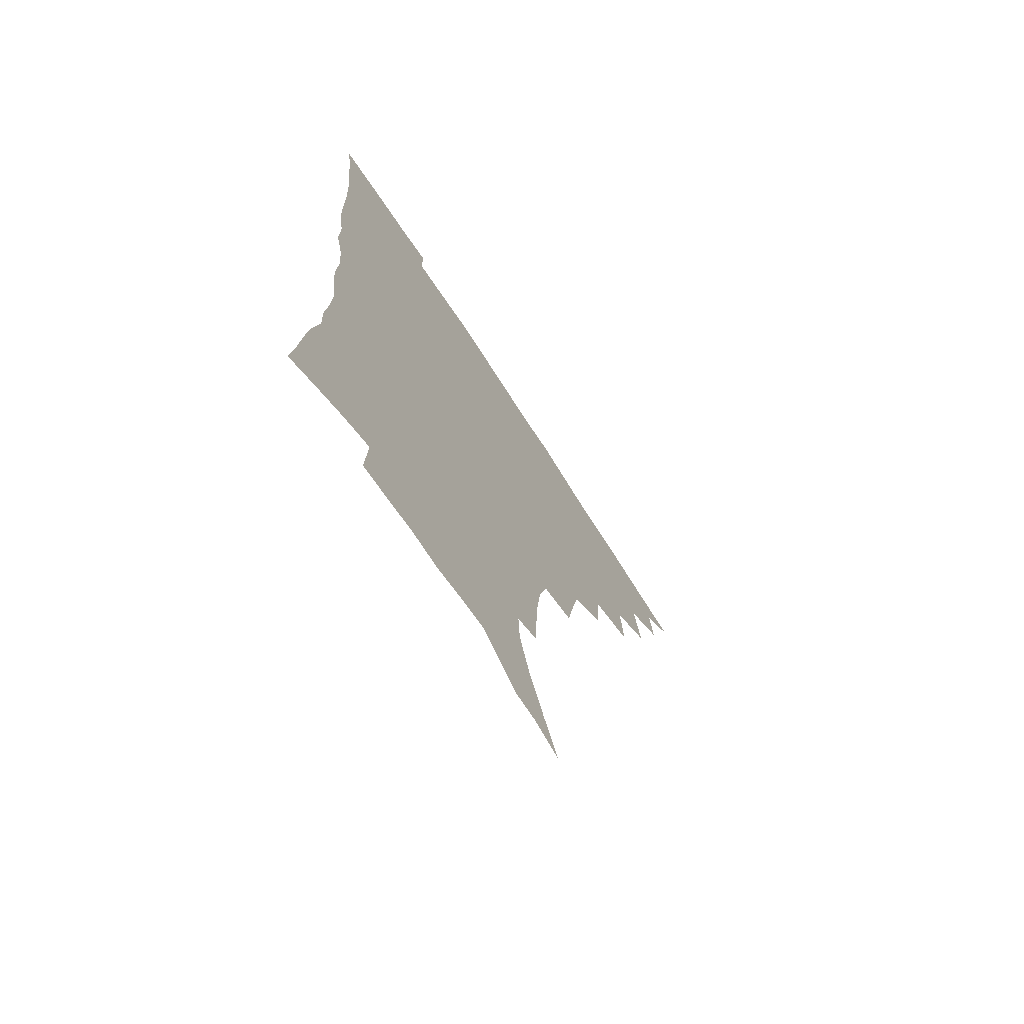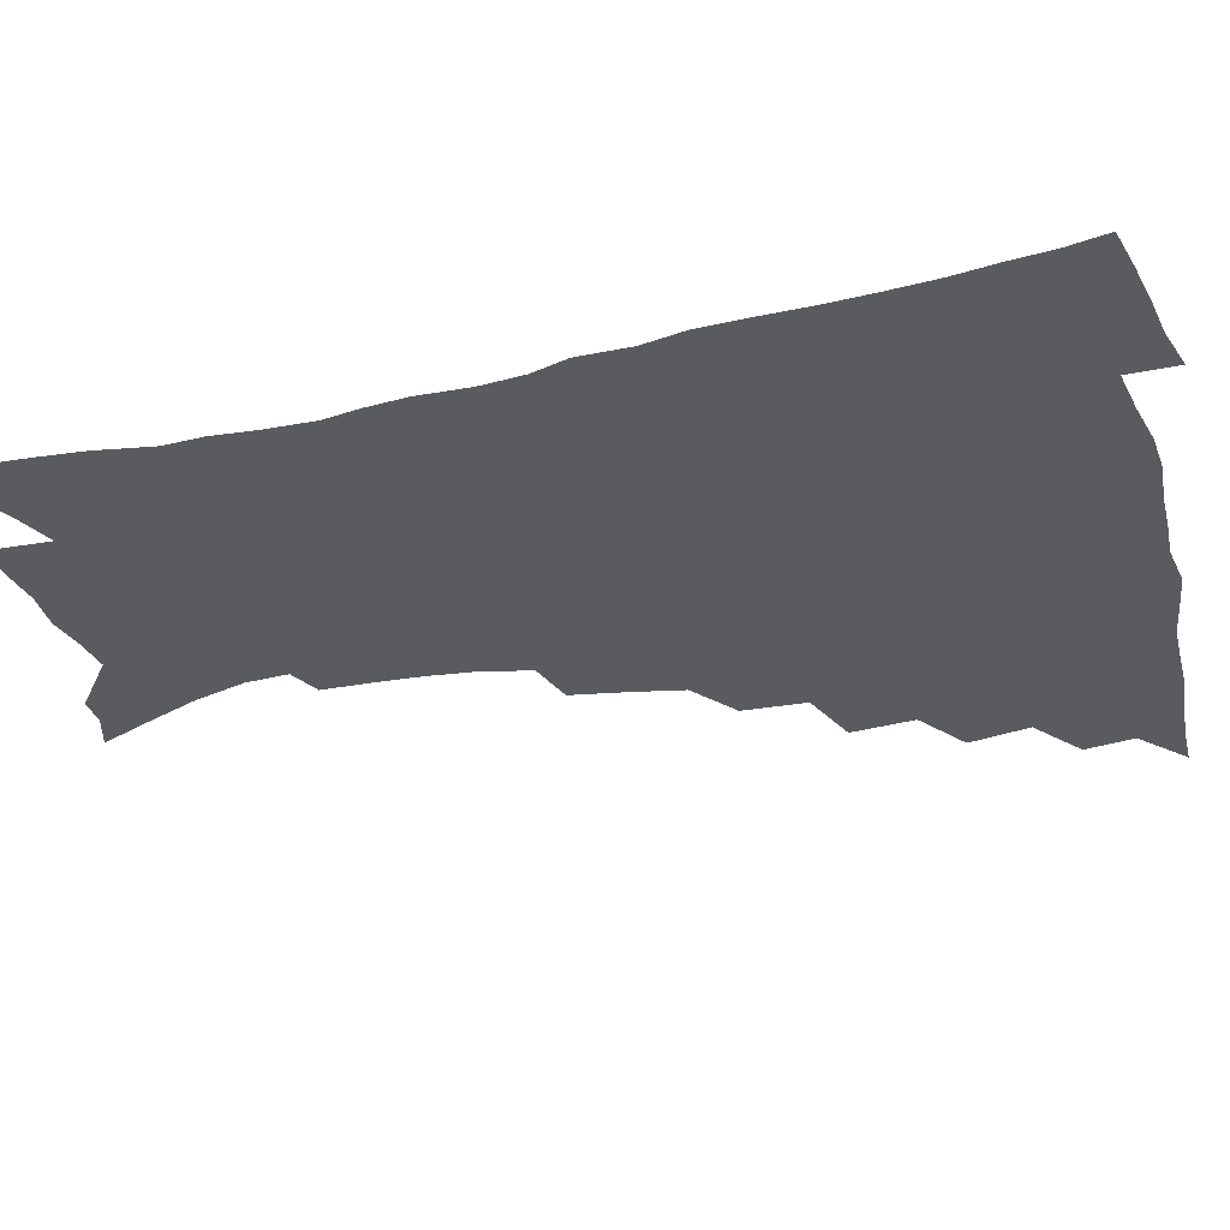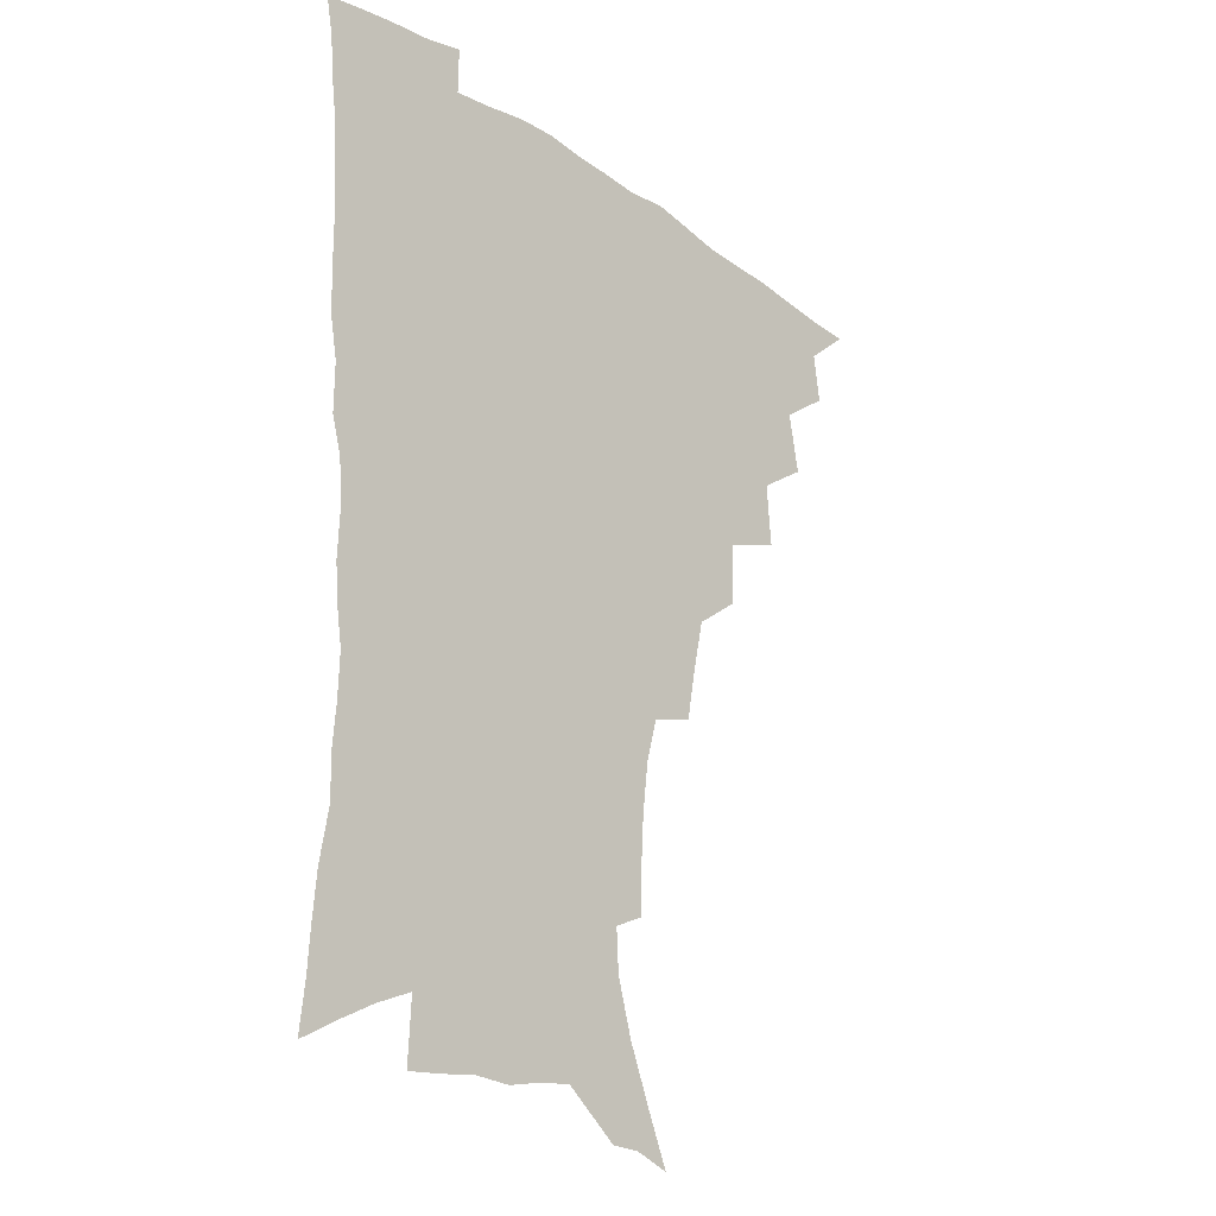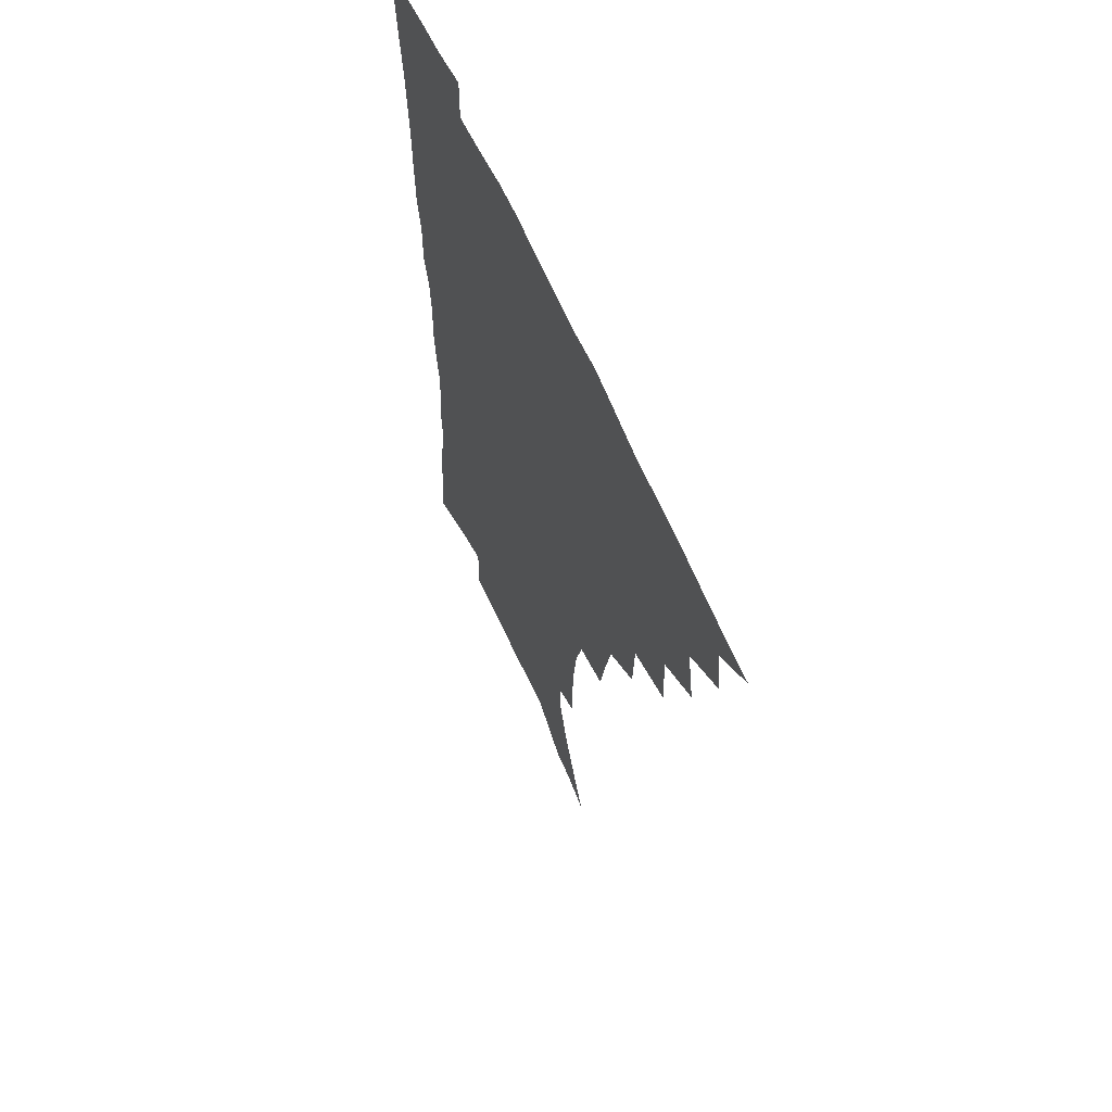
<metadata>
{"format":"obj","ext":"obj","renderer":"f3d","projection":"perspective","resolution":1024,"background":"white","views":[{"elev":-71.8,"azim":122.9,"up":"+Y"},{"elev":-33.4,"azim":106.1,"up":"+Z"},{"elev":-23.8,"azim":132.0,"up":"+Y"},{"elev":62.3,"azim":-113.5,"up":"+Y"}]}
</metadata>
<code>
v 450.6 491.5 0
v 465.2 458.5 0
v 467.7 476.5 0
v 467 492.2 0
v 480 422.8 0
v 484.1 444.9 0
v 484.1 461.7 0
v 483.7 477.6 0
v 482.3 493.7 0
v 497.1 387 0
v 499 410.1 0
v 500.8 430.5 0
v 501.3 447.7 0
v 500.8 463.5 0
v 499.1 479.2 0
v 497.4 495.5 0
v 520.2 356.1 0
v 519 379 0
v 518.6 399.9 0
v 519 419.2 0
v 519 435.7 0
v 517.4 450.1 0
v 516 465 0
v 514.6 480.1 0
v 512.8 496.1 0
v 544.7 305.5 0
v 541.1 325.3 0
v 537 343.8 0
v 537.1 370.1 0
v 535.7 388.3 0
v 534.3 404.9 0
v 533.3 420.5 0
v 533.1 436.5 0
v 532.4 451.6 0
v 531.2 466.3 0
v 529.5 481.4 0
v 527.9 496.7 0
v 569.4 231.1 0
v 569 248 0
v 568 265.8 0
v 565.8 284.4 0
v 561.4 300.6 0
v 557.4 318.9 0
v 554.8 338.8 0
v 552.9 358.4 0
v 550.9 374.9 0
v 550.6 393.9 0
v 550 409.6 0
v 549.6 424.9 0
v 548.5 439 0
v 548.3 453.3 0
v 546 467.9 0
v 544.2 482.9 0
v 542.3 499.3 0
v 558.3 151.9 0
v 566.2 170.1 0
v 574.4 190.4 0
v 580.1 210 0
v 580.9 225.6 0
v 580.7 243.3 0
v 579.9 260.5 0
v 578.3 278.3 0
v 575.5 294.1 0
v 572.1 309.4 0
v 569.7 328.3 0
v 567.6 345.9 0
v 566.5 365 0
v 565 380.4 0
v 564.1 396.2 0
v 564.2 412.7 0
v 563.6 427.1 0
v 563.2 441.2 0
v 561.9 454.9 0
v 560.2 469.4 0
v 558.7 484.1 0
v 556.5 501.8 0
v 571.5 156.3 0
v 581.7 179.2 0
v 589.3 201.8 0
v 591.8 219.9 0
v 591.9 236.2 0
v 590.9 250.9 0
v 590 268.2 0
v 588.6 286.8 0
v 586.4 303.4 0
v 583.7 317.4 0
v 581.6 334.1 0
v 580.6 352.9 0
v 579.2 368.3 0
v 578.7 385.2 0
v 578.3 400.5 0
v 577.8 414.9 0
v 577.6 429.2 0
v 576.9 442.3 0
v 576.1 455.7 0
v 574.7 469.9 0
v 573.2 484.9 0
v 572.3 500 0
v 582.5 156.2 0
v 595.5 186.1 0
v 600.6 207.5 0
v 602.5 226.8 0
v 602.2 242.4 0
v 601.5 259.3 0
v 600.6 276.1 0
v 598.7 291.1 0
v 596.9 306.8 0
v 595.4 324.6 0
v 594 340.6 0
v 592.8 355.9 0
v 591.8 371.1 0
v 591.2 385.4 0
v 591 401 0
v 590.9 415.9 0
v 590.6 429.2 0
v 590.4 443 0
v 589.9 456.4 0
v 589 470.3 0
v 588 484.6 0
v 586.3 501.1 0
v 602.2 171.4 0
v 609.1 193.9 0
v 611.8 213 0
v 612.2 228.4 0
v 612 244.3 0
v 611.4 258.8 0
v 610.5 280.5 0
v 609.3 296.3 0
v 607.9 311 0
v 606.6 326.4 0
v 605.5 342.2 0
v 604.8 358 0
v 604.3 373.5 0
v 604.4 389.2 0
v 603.9 402.5 0
v 604.1 417.4 0
v 604 430.2 0
v 603.8 443.4 0
v 603.9 456.8 0
v 603.2 470.6 0
v 601.9 485.7 0
v 600.4 501.5 0
v 614.9 169.6 0
v 620.1 194 0
v 622 214.1 0
v 622.7 232.7 0
v 622 245.8 0
v 621.6 262.7 0
v 620.6 282.4 0
v 619.7 296.6 0
v 618.7 314.3 0
v 617.9 329.5 0
v 617.1 344 0
v 616.8 359.1 0
v 616.5 375.1 0
v 616.5 390 0
v 616.5 403.1 0
v 616.7 417 0
v 617.3 431.1 0
v 617.5 443.9 0
v 617.6 456.9 0
v 617.4 470.3 0
v 616.5 484.7 0
v 614.3 503.1 0
v 628.2 166.5 0
v 631.6 194.1 0
v 632.8 217.8 0
v 632.8 232.9 0
v 632.4 250.5 0
v 631.8 264.3 0
v 631 281.8 0
v 630.3 297.2 0
v 629.5 313.7 0
v 628.9 330.1 0
v 628.7 342.3 0
v 628.4 360.7 0
v 628.4 375.2 0
v 628.6 388.9 0
v 628.9 403.5 0
v 629.4 417.2 0
v 629.9 430.7 0
v 630.6 444 0
v 631.2 456.8 0
v 631.2 470.2 0
v 630.4 485.8 0
v 628.9 502.4 0
v 642.4 166.9 0
v 643.5 194.3 0
v 643.7 213.1 0
v 643.2 232.6 0
v 642.9 248.3 0
v 641.9 268.8 0
v 641.5 282.8 0
v 640.9 297.7 0
v 640.4 313 0
v 639.8 329.8 0
v 640 343.6 0
v 640 359.6 0
v 640.2 374 0
v 640.7 388.2 0
v 641.1 403.1 0
v 641.8 416.7 0
v 642.5 430.5 0
v 643.4 443.3 0
v 644.4 456.4 0
v 644.9 470 0
v 645.5 484 0
v 645 499.5 0
v 656.3 164.7 0
v 655.7 190.3 0
v 654.8 211.5 0
v 653.9 230.5 0
v 653.4 247.5 0
v 652.8 264.1 0
v 651.9 281.5 0
v 651.6 296.3 0
v 651.3 311.5 0
v 651.1 327 0
v 652.1 339.5 0
v 651.5 357.7 0
v 652.1 372 0
v 652.8 386.1 0
v 653.8 399.9 0
v 654.2 415.1 0
v 655.3 428.5 0
v 656.5 441.4 0
v 657.6 456 0
v 658.6 469 0
v 659.9 482.4 0
v 660.2 497.4 0
v 660 514.7 0
v 669.7 163.1 0
v 668.5 186.2 0
v 667 205.9 0
v 665.5 225.7 0
v 664.3 243.9 0
v 663.2 262.2 0
v 662.6 278.4 0
v 662.2 294.2 0
v 662.4 308.6 0
v 662.8 323 0
v 663.2 338.2 0
v 663.4 353.8 0
v 664.4 368 0
v 665.5 382 0
v 665.9 398.1 0
v 667 412.2 0
v 667.8 427 0
v 669.4 440.2 0
v 670.5 454.6 0
v 672.1 467.6 0
v 673.7 481.1 0
v 675.1 494.7 0
v 675.6 511 0
v 682.5 180.1 0
v 679.5 200.9 0
v 677.1 221.1 0
v 675.9 238.6 0
v 675.1 255.3 0
v 674.1 272.4 0
v 673.6 288.6 0
v 673.9 303.4 0
v 674.5 318.1 0
v 675.1 333.1 0
v 675.9 347.9 0
v 676.7 363.1 0
v 677.5 378.8 0
v 678.1 394.8 0
v 679.7 408.8 0
v 681.1 423.2 0
v 682.6 437.4 0
v 683.4 452.9 0
v 685.5 466 0
v 687.2 479.4 0
v 688.9 493 0
v 690.1 509.3 0
v 696.6 172.4 0
v 693 193.4 0
v 690.7 212.3 0
v 688.9 230.2 0
v 687.9 246.8 0
v 686.3 264.8 0
v 686.5 279.7 0
v 685.8 296.4 0
v 687.1 310.1 0
v 687.8 325.4 0
v 687.7 342.3 0
v 689.8 356 0
v 691 371.5 0
v 692.9 386.2 0
v 693.1 403.4 0
v 694.3 418.9 0
v 695.7 434.3 0
v 697.5 448.9 0
v 698.6 464.2 0
v 700.9 477.4 0
v 702.3 491.1 0
v 704.5 507 0
v 710.8 164.2 0
v 708.8 181.7 0
v 707.8 197.9 0
v 706.3 214.6 0
v 702.8 234.7 0
v 703.4 248.6 0
v 702 265.8 0
v 701.5 282 0
v 703.5 295 0
v 704.7 309.7 0
v 703.9 328 0
v 705.1 343.5 0
v 708.8 356.6 0
v 708.7 375.1 0
v 711.3 390 0
v 711.8 407.6 0
v 711.9 425.7 0
v 712.6 443.1 0
v 713.7 459.7 0
v 715.6 474.8 0
v 716.8 489.7 0
v 719.5 504.1 0
f 3 4 1
f 6 7 2
f 2 7 3
f 7 8 3
f 3 8 4
f 8 9 4
f 11 12 5
f 5 12 6
f 12 13 6
f 6 13 7
f 13 14 7
f 7 14 8
f 14 15 8
f 8 15 9
f 15 16 9
f 18 19 10
f 10 19 11
f 19 20 11
f 11 20 12
f 20 21 12
f 12 21 13
f 21 22 13
f 13 22 14
f 22 23 14
f 14 23 15
f 23 24 15
f 15 24 16
f 24 25 16
f 28 29 17
f 17 29 18
f 29 30 18
f 18 30 19
f 30 31 19
f 19 31 20
f 31 32 20
f 20 32 21
f 32 33 21
f 21 33 22
f 33 34 22
f 22 34 23
f 34 35 23
f 23 35 24
f 35 36 24
f 24 36 25
f 36 37 25
f 42 43 26
f 26 43 27
f 43 44 27
f 27 44 28
f 44 45 28
f 28 45 29
f 45 46 29
f 29 46 30
f 46 47 30
f 30 47 31
f 47 48 31
f 31 48 32
f 48 49 32
f 32 49 33
f 49 50 33
f 33 50 34
f 50 51 34
f 34 51 35
f 51 52 35
f 35 52 36
f 52 53 36
f 36 53 37
f 53 54 37
f 59 60 38
f 38 60 39
f 60 61 39
f 39 61 40
f 61 62 40
f 40 62 41
f 62 63 41
f 41 63 42
f 63 64 42
f 42 64 43
f 64 65 43
f 43 65 44
f 65 66 44
f 44 66 45
f 66 67 45
f 45 67 46
f 67 68 46
f 46 68 47
f 68 69 47
f 47 69 48
f 69 70 48
f 48 70 49
f 70 71 49
f 49 71 50
f 71 72 50
f 50 72 51
f 72 73 51
f 51 73 52
f 73 74 52
f 52 74 53
f 74 75 53
f 53 75 54
f 75 76 54
f 55 77 56
f 77 78 56
f 56 78 57
f 78 79 57
f 57 79 58
f 79 80 58
f 58 80 59
f 80 81 59
f 59 81 60
f 81 82 60
f 60 82 61
f 82 83 61
f 61 83 62
f 83 84 62
f 62 84 63
f 84 85 63
f 63 85 64
f 85 86 64
f 64 86 65
f 86 87 65
f 65 87 66
f 87 88 66
f 66 88 67
f 88 89 67
f 67 89 68
f 89 90 68
f 68 90 69
f 90 91 69
f 69 91 70
f 91 92 70
f 70 92 71
f 92 93 71
f 71 93 72
f 93 94 72
f 72 94 73
f 94 95 73
f 73 95 74
f 95 96 74
f 74 96 75
f 96 97 75
f 75 97 76
f 97 98 76
f 77 99 78
f 99 100 78
f 78 100 79
f 100 101 79
f 79 101 80
f 101 102 80
f 80 102 81
f 102 103 81
f 81 103 82
f 103 104 82
f 82 104 83
f 104 105 83
f 83 105 84
f 105 106 84
f 84 106 85
f 106 107 85
f 85 107 86
f 107 108 86
f 86 108 87
f 108 109 87
f 87 109 88
f 109 110 88
f 88 110 89
f 110 111 89
f 89 111 90
f 111 112 90
f 90 112 91
f 112 113 91
f 91 113 92
f 113 114 92
f 92 114 93
f 114 115 93
f 93 115 94
f 115 116 94
f 94 116 95
f 116 117 95
f 95 117 96
f 117 118 96
f 96 118 97
f 118 119 97
f 97 119 98
f 119 120 98
f 99 121 100
f 121 122 100
f 100 122 101
f 122 123 101
f 101 123 102
f 123 124 102
f 102 124 103
f 124 125 103
f 103 125 104
f 125 126 104
f 104 126 105
f 126 127 105
f 105 127 106
f 127 128 106
f 106 128 107
f 128 129 107
f 107 129 108
f 129 130 108
f 108 130 109
f 130 131 109
f 109 131 110
f 131 132 110
f 110 132 111
f 132 133 111
f 111 133 112
f 133 134 112
f 112 134 113
f 134 135 113
f 113 135 114
f 135 136 114
f 114 136 115
f 136 137 115
f 115 137 116
f 137 138 116
f 116 138 117
f 138 139 117
f 117 139 118
f 139 140 118
f 118 140 119
f 140 141 119
f 119 141 120
f 141 142 120
f 121 143 122
f 143 144 122
f 122 144 123
f 144 145 123
f 123 145 124
f 145 146 124
f 124 146 125
f 146 147 125
f 125 147 126
f 147 148 126
f 126 148 127
f 148 149 127
f 127 149 128
f 149 150 128
f 128 150 129
f 150 151 129
f 129 151 130
f 151 152 130
f 130 152 131
f 152 153 131
f 131 153 132
f 153 154 132
f 132 154 133
f 154 155 133
f 133 155 134
f 155 156 134
f 134 156 135
f 156 157 135
f 135 157 136
f 157 158 136
f 136 158 137
f 158 159 137
f 137 159 138
f 159 160 138
f 138 160 139
f 160 161 139
f 139 161 140
f 161 162 140
f 140 162 141
f 162 163 141
f 141 163 142
f 163 164 142
f 143 165 144
f 165 166 144
f 144 166 145
f 166 167 145
f 145 167 146
f 167 168 146
f 146 168 147
f 168 169 147
f 147 169 148
f 169 170 148
f 148 170 149
f 170 171 149
f 149 171 150
f 171 172 150
f 150 172 151
f 172 173 151
f 151 173 152
f 173 174 152
f 152 174 153
f 174 175 153
f 153 175 154
f 175 176 154
f 154 176 155
f 176 177 155
f 155 177 156
f 177 178 156
f 156 178 157
f 178 179 157
f 157 179 158
f 179 180 158
f 158 180 159
f 180 181 159
f 159 181 160
f 181 182 160
f 160 182 161
f 182 183 161
f 161 183 162
f 183 184 162
f 162 184 163
f 184 185 163
f 163 185 164
f 185 186 164
f 165 187 166
f 187 188 166
f 166 188 167
f 188 189 167
f 167 189 168
f 189 190 168
f 168 190 169
f 190 191 169
f 169 191 170
f 191 192 170
f 170 192 171
f 192 193 171
f 171 193 172
f 193 194 172
f 172 194 173
f 194 195 173
f 173 195 174
f 195 196 174
f 174 196 175
f 196 197 175
f 175 197 176
f 197 198 176
f 176 198 177
f 198 199 177
f 177 199 178
f 199 200 178
f 178 200 179
f 200 201 179
f 179 201 180
f 201 202 180
f 180 202 181
f 202 203 181
f 181 203 182
f 203 204 182
f 182 204 183
f 204 205 183
f 183 205 184
f 205 206 184
f 184 206 185
f 206 207 185
f 185 207 186
f 207 208 186
f 187 209 188
f 209 210 188
f 188 210 189
f 210 211 189
f 189 211 190
f 211 212 190
f 190 212 191
f 212 213 191
f 191 213 192
f 213 214 192
f 192 214 193
f 214 215 193
f 193 215 194
f 215 216 194
f 194 216 195
f 216 217 195
f 195 217 196
f 217 218 196
f 196 218 197
f 218 219 197
f 197 219 198
f 219 220 198
f 198 220 199
f 220 221 199
f 199 221 200
f 221 222 200
f 200 222 201
f 222 223 201
f 201 223 202
f 223 224 202
f 202 224 203
f 224 225 203
f 203 225 204
f 225 226 204
f 204 226 205
f 226 227 205
f 205 227 206
f 227 228 206
f 206 228 207
f 228 229 207
f 207 229 208
f 229 230 208
f 209 232 210
f 232 233 210
f 210 233 211
f 233 234 211
f 211 234 212
f 234 235 212
f 212 235 213
f 235 236 213
f 213 236 214
f 236 237 214
f 214 237 215
f 237 238 215
f 215 238 216
f 238 239 216
f 216 239 217
f 239 240 217
f 217 240 218
f 240 241 218
f 218 241 219
f 241 242 219
f 219 242 220
f 242 243 220
f 220 243 221
f 243 244 221
f 221 244 222
f 244 245 222
f 222 245 223
f 245 246 223
f 223 246 224
f 246 247 224
f 224 247 225
f 247 248 225
f 225 248 226
f 248 249 226
f 226 249 227
f 249 250 227
f 227 250 228
f 250 251 228
f 228 251 229
f 251 252 229
f 229 252 230
f 252 253 230
f 230 253 231
f 253 254 231
f 233 255 234
f 255 256 234
f 234 256 235
f 256 257 235
f 235 257 236
f 257 258 236
f 236 258 237
f 258 259 237
f 237 259 238
f 259 260 238
f 238 260 239
f 260 261 239
f 239 261 240
f 261 262 240
f 240 262 241
f 262 263 241
f 241 263 242
f 263 264 242
f 242 264 243
f 264 265 243
f 243 265 244
f 265 266 244
f 244 266 245
f 266 267 245
f 245 267 246
f 267 268 246
f 246 268 247
f 268 269 247
f 247 269 248
f 269 270 248
f 248 270 249
f 270 271 249
f 249 271 250
f 271 272 250
f 250 272 251
f 272 273 251
f 251 273 252
f 273 274 252
f 252 274 253
f 274 275 253
f 253 275 254
f 275 276 254
f 255 277 256
f 277 278 256
f 256 278 257
f 278 279 257
f 257 279 258
f 279 280 258
f 258 280 259
f 280 281 259
f 259 281 260
f 281 282 260
f 260 282 261
f 282 283 261
f 261 283 262
f 283 284 262
f 262 284 263
f 284 285 263
f 263 285 264
f 285 286 264
f 264 286 265
f 286 287 265
f 265 287 266
f 287 288 266
f 266 288 267
f 288 289 267
f 267 289 268
f 289 290 268
f 268 290 269
f 290 291 269
f 269 291 270
f 291 292 270
f 270 292 271
f 292 293 271
f 271 293 272
f 293 294 272
f 272 294 273
f 294 295 273
f 273 295 274
f 295 296 274
f 274 296 275
f 296 297 275
f 275 297 276
f 297 298 276
f 277 299 278
f 299 300 278
f 278 300 279
f 300 301 279
f 279 301 280
f 301 302 280
f 280 302 281
f 302 303 281
f 281 303 282
f 303 304 282
f 282 304 283
f 304 305 283
f 283 305 284
f 305 306 284
f 284 306 285
f 306 307 285
f 285 307 286
f 307 308 286
f 286 308 287
f 308 309 287
f 287 309 288
f 309 310 288
f 288 310 289
f 310 311 289
f 289 311 290
f 311 312 290
f 290 312 291
f 312 313 291
f 291 313 292
f 313 314 292
f 292 314 293
f 314 315 293
f 293 315 294
f 315 316 294
f 294 316 295
f 316 317 295
f 295 317 296
f 317 318 296
f 296 318 297
f 318 319 297
f 297 319 298
f 319 320 298

</code>
